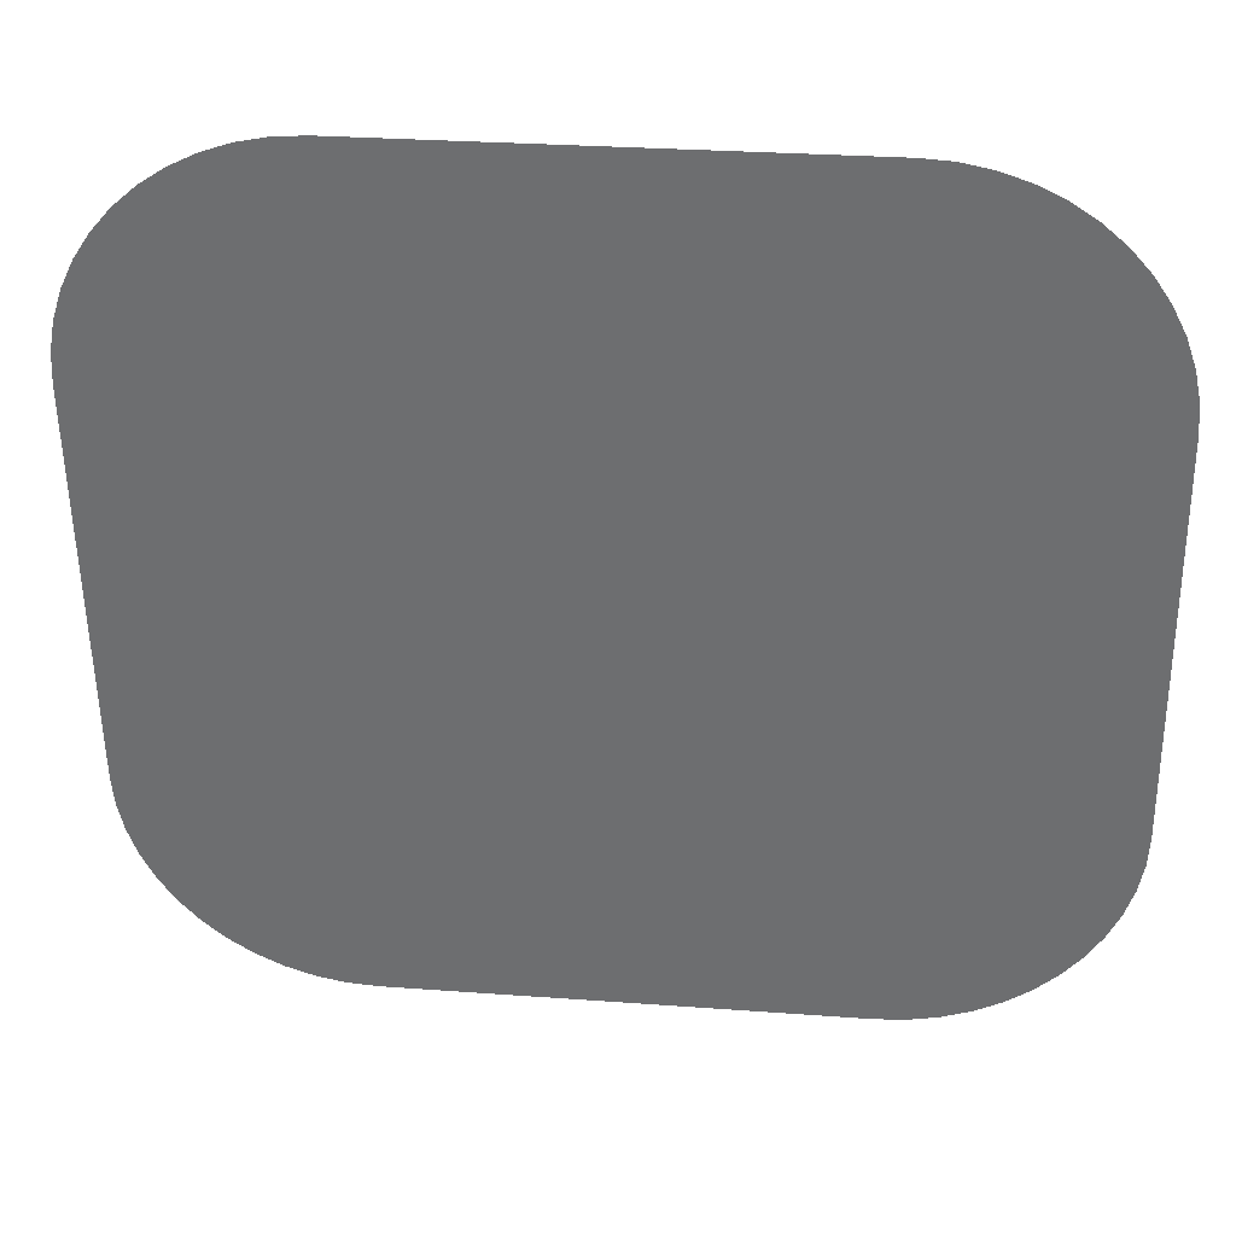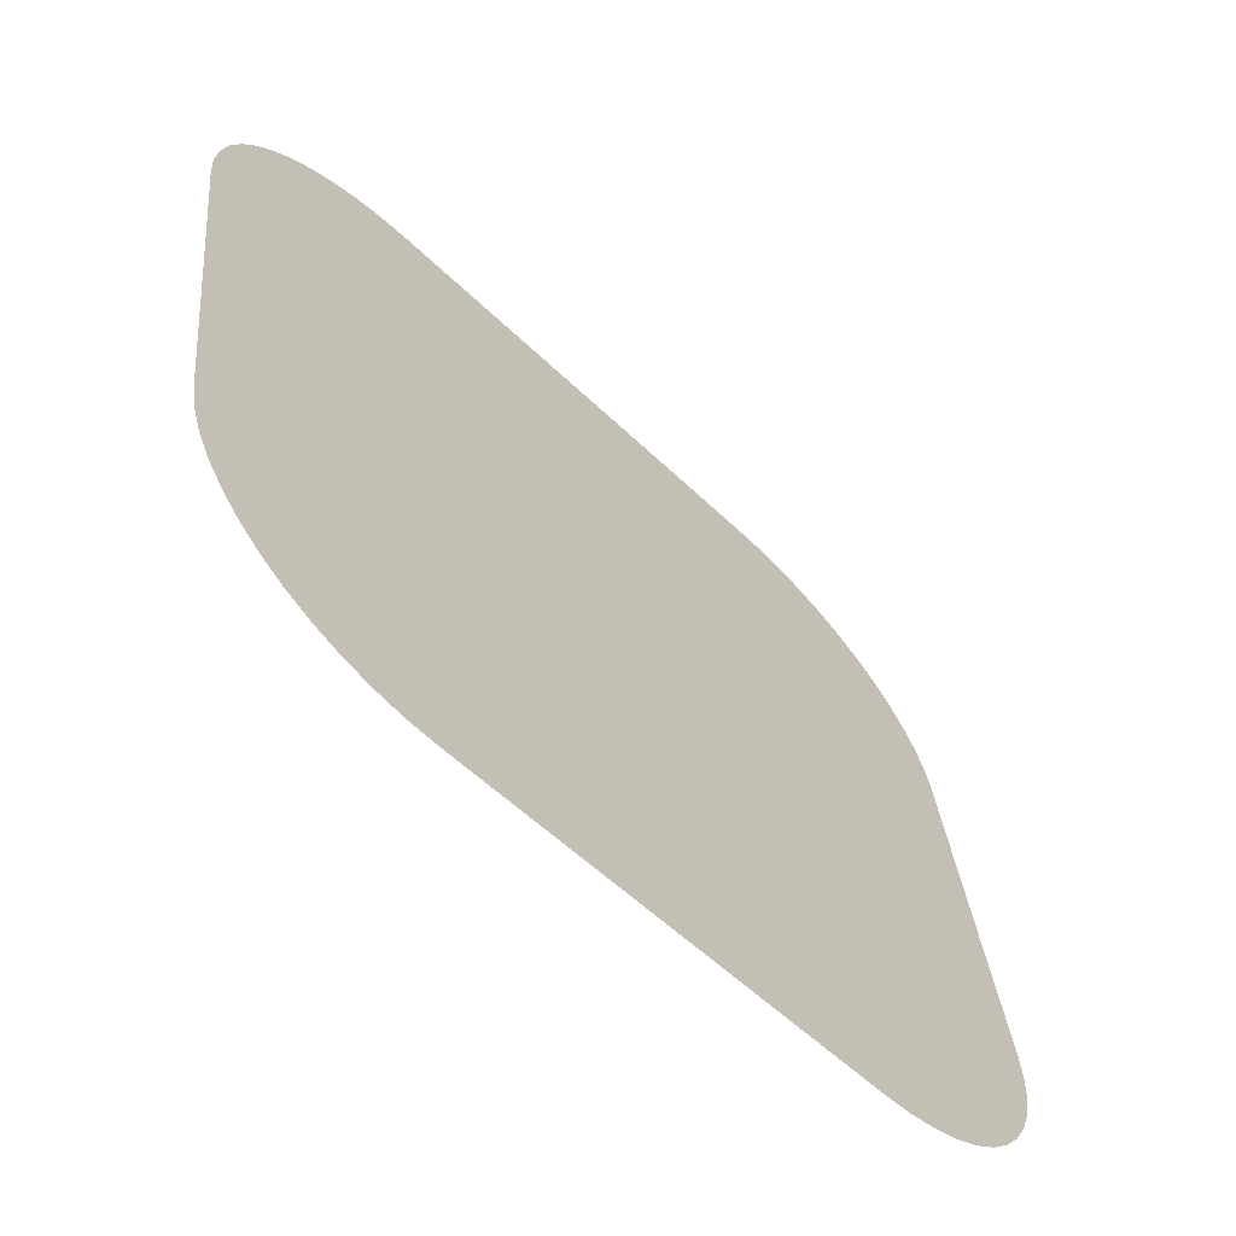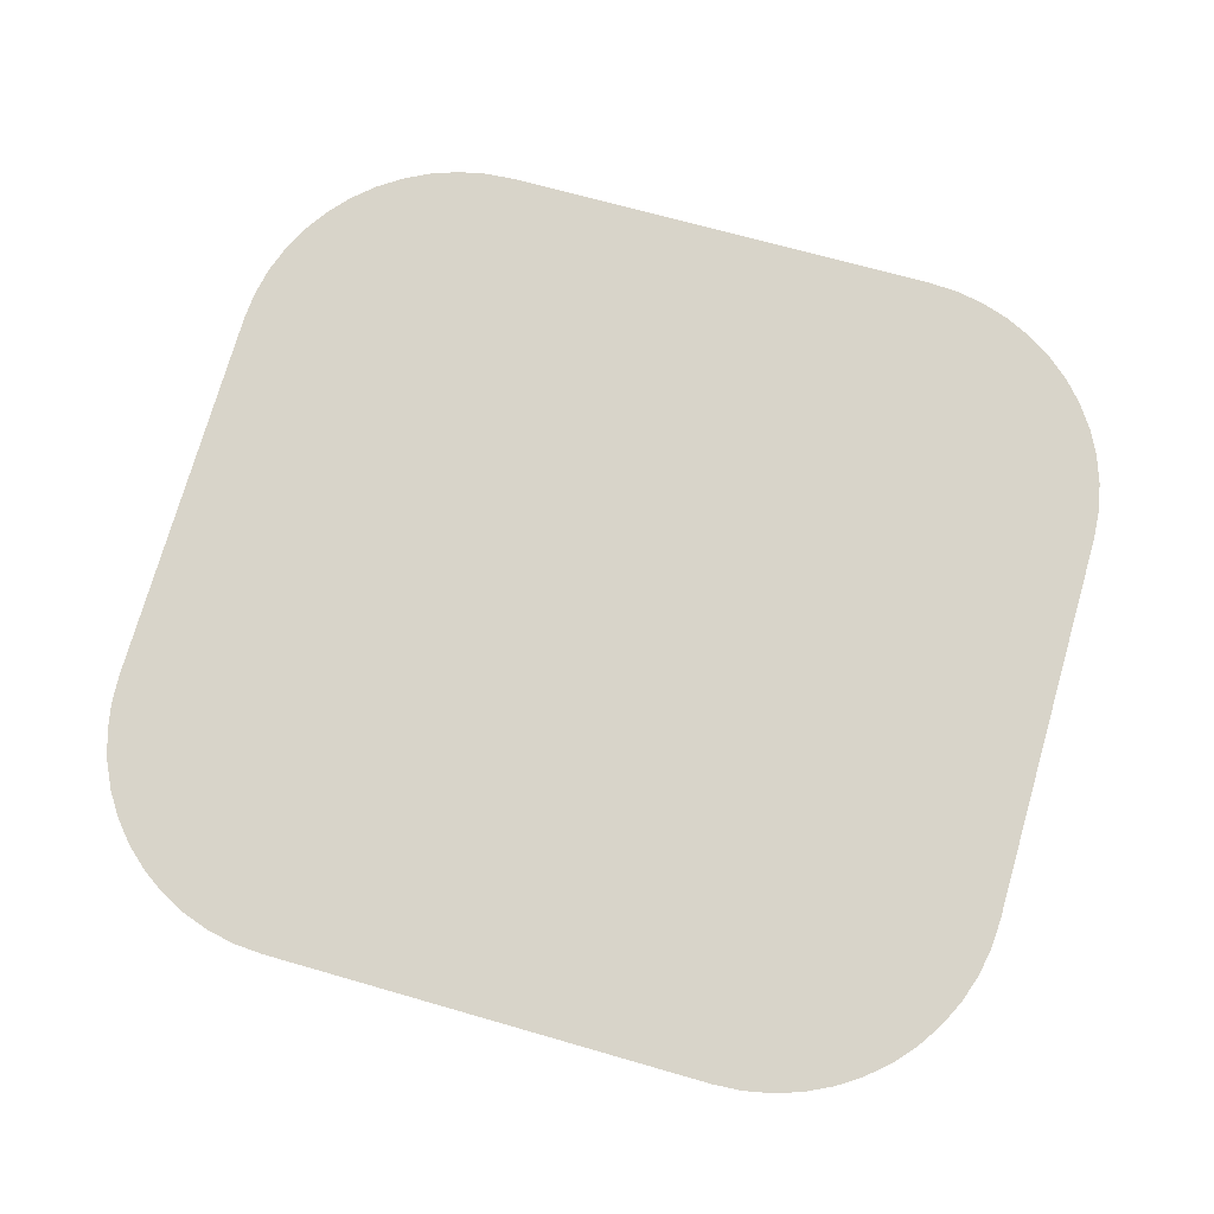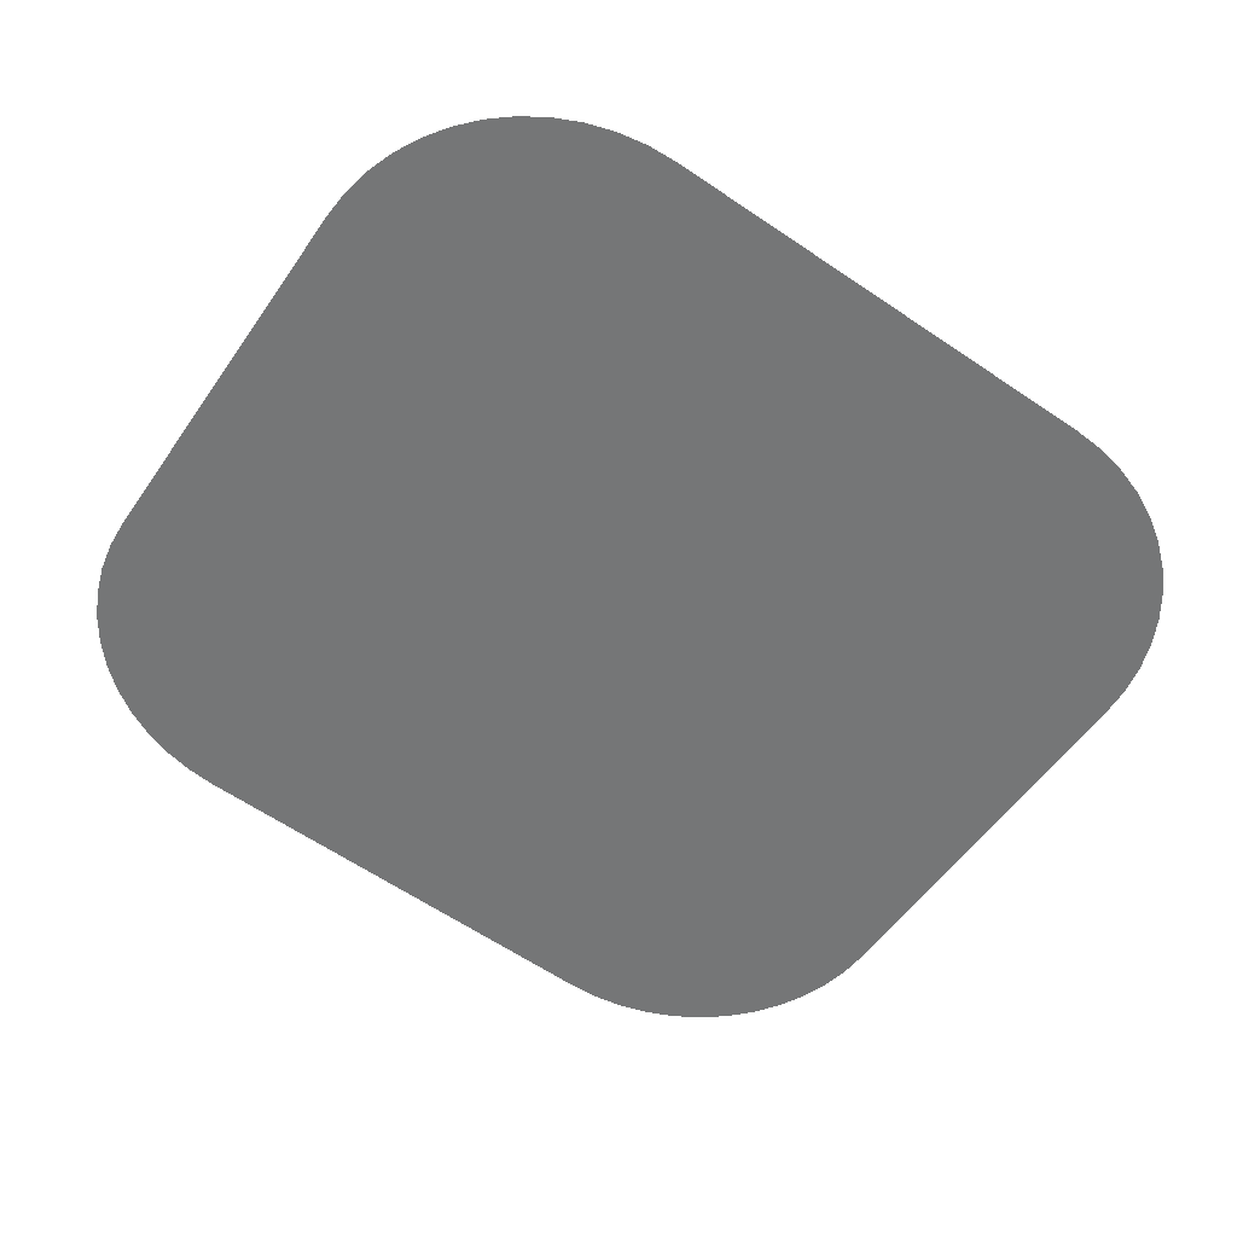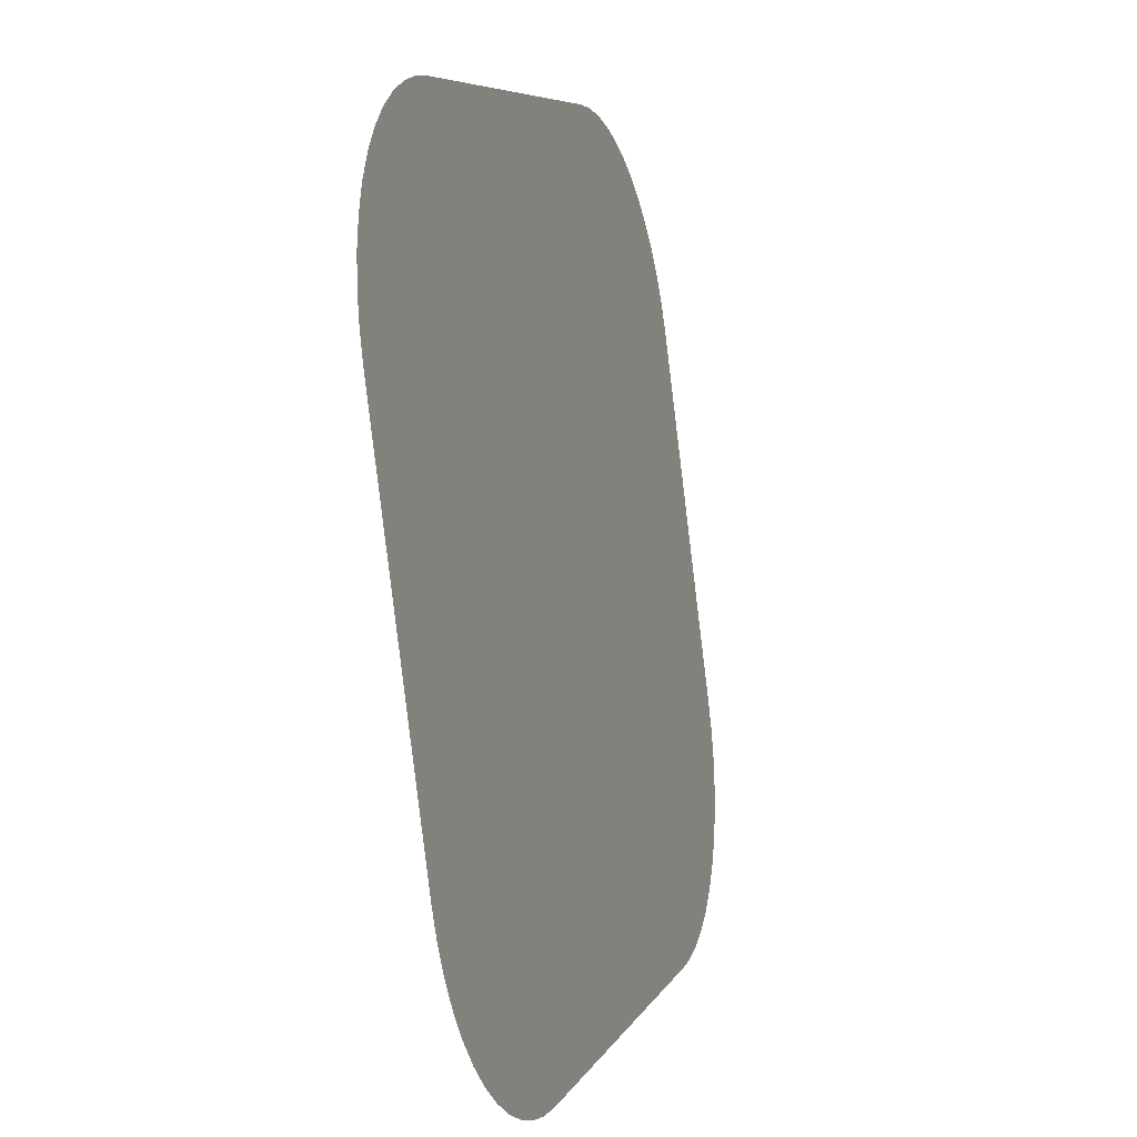
<metadata>
{"format":"obj","ext":"obj","renderer":"f3d","projection":"perspective","resolution":1024,"background":"white","views":[{"elev":27.8,"azim":6.5,"up":"+Z"},{"elev":-54.2,"azim":134.1,"up":"+Z"},{"elev":67.6,"azim":16.2,"up":"+Y"},{"elev":-63.1,"azim":-34.3,"up":"+Y"},{"elev":6.8,"azim":106.1,"up":"+Z"}]}
</metadata>
<code>
o #ID3451
v -0.4306 0.009233 0.1221
v -0.4308 0.01403 0.0838
v -0.4308 0.009563 0.1194
v -0.4306 0.01436 0.08116
v -0.4301 0.008907 0.1247
v -0.4301 0.01469 0.07857
v -0.4293 0.008593 0.1272
v -0.4293 0.015 0.07606
v -0.4281 0.008296 0.1296
v -0.4281 0.0153 0.07369
v -0.4266 0.00802 0.1318
v -0.4266 0.01558 0.07149
v -0.4248 0.007771 0.1337
v -0.4248 0.01583 0.0695
v -0.4228 0.007552 0.1355
v -0.4228 0.01605 0.06776
v -0.4206 0.007368 0.137
v -0.4206 0.01623 0.06629
v -0.4182 0.007221 0.1381
v -0.4182 0.01638 0.06512
v -0.4157 0.007114 0.139
v -0.4157 0.01648 0.06427
v -0.4131 0.00705 0.1395
v -0.4131 0.01655 0.06375
v -0.4104 0.007028 0.1397
v -0.4104 0.01657 0.06358
v -0.3697 0.007028 0.1397
v -0.3697 0.01657 0.06358
v -0.367 0.00705 0.1395
v -0.367 0.01655 0.06375
v -0.3644 0.007114 0.139
v -0.3644 0.01648 0.06427
v -0.3619 0.007221 0.1381
v -0.3619 0.01638 0.06512
v -0.3595 0.007368 0.137
v -0.3595 0.01623 0.06629
v -0.3573 0.007552 0.1355
v -0.3573 0.01605 0.06776
v -0.3553 0.007771 0.1337
v -0.3553 0.01583 0.0695
v -0.3535 0.00802 0.1318
v -0.3535 0.01558 0.07149
v -0.352 0.008296 0.1296
v -0.352 0.0153 0.07369
v -0.3509 0.008593 0.1272
v -0.3509 0.015 0.07606
v -0.35 0.008907 0.1247
v -0.35 0.01469 0.07857
v -0.3495 0.009233 0.1221
v -0.3495 0.01436 0.08116
v -0.3493 0.009563 0.1194
v -0.3493 0.01403 0.0838
f 1 2 3
f 3 2 1
f 2 1 4
f 4 1 2
f 4 1 5
f 5 1 4
f 4 5 6
f 6 5 4
f 6 5 7
f 7 5 6
f 6 7 8
f 8 7 6
f 8 7 9
f 9 7 8
f 8 9 10
f 10 9 8
f 10 9 11
f 11 9 10
f 10 11 12
f 12 11 10
f 12 11 13
f 13 11 12
f 12 13 14
f 14 13 12
f 14 13 15
f 15 13 14
f 14 15 16
f 16 15 14
f 16 15 17
f 17 15 16
f 16 17 18
f 18 17 16
f 18 17 19
f 19 17 18
f 18 19 20
f 20 19 18
f 20 19 21
f 21 19 20
f 20 21 22
f 22 21 20
f 22 21 23
f 23 21 22
f 22 23 24
f 24 23 22
f 24 23 25
f 25 23 24
f 24 25 26
f 26 25 24
f 26 25 27
f 27 25 26
f 26 27 28
f 28 27 26
f 28 27 29
f 29 27 28
f 28 29 30
f 30 29 28
f 30 29 31
f 31 29 30
f 30 31 32
f 32 31 30
f 32 31 33
f 33 31 32
f 32 33 34
f 34 33 32
f 34 33 35
f 35 33 34
f 34 35 36
f 36 35 34
f 36 35 37
f 37 35 36
f 36 37 38
f 38 37 36
f 38 37 39
f 39 37 38
f 38 39 40
f 40 39 38
f 40 39 41
f 41 39 40
f 40 41 42
f 42 41 40
f 42 41 43
f 43 41 42
f 42 43 44
f 44 43 42
f 44 43 45
f 45 43 44
f 44 45 46
f 46 45 44
f 46 45 47
f 47 45 46
f 46 47 48
f 48 47 46
f 48 47 49
f 49 47 48
f 48 49 50
f 50 49 48
f 50 49 51
f 51 49 50
f 50 51 52
f 52 51 50

</code>
